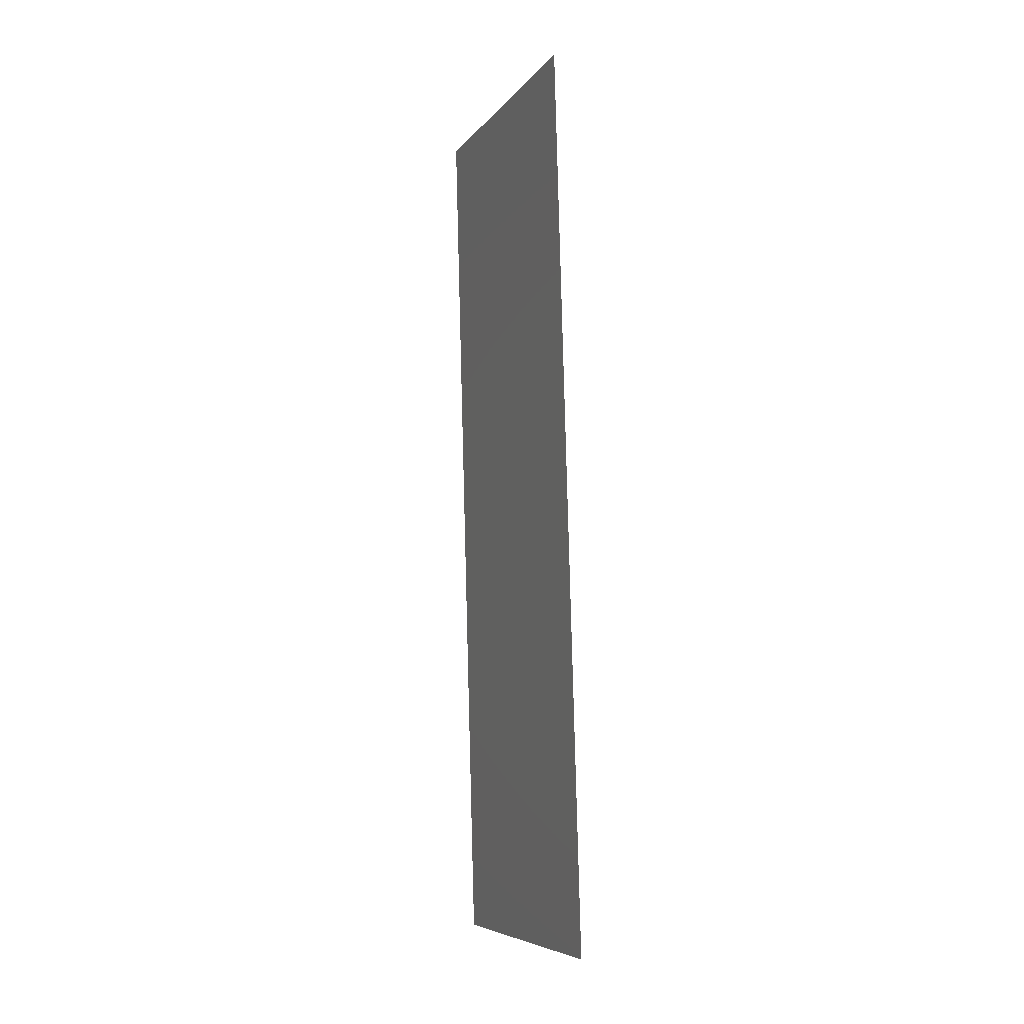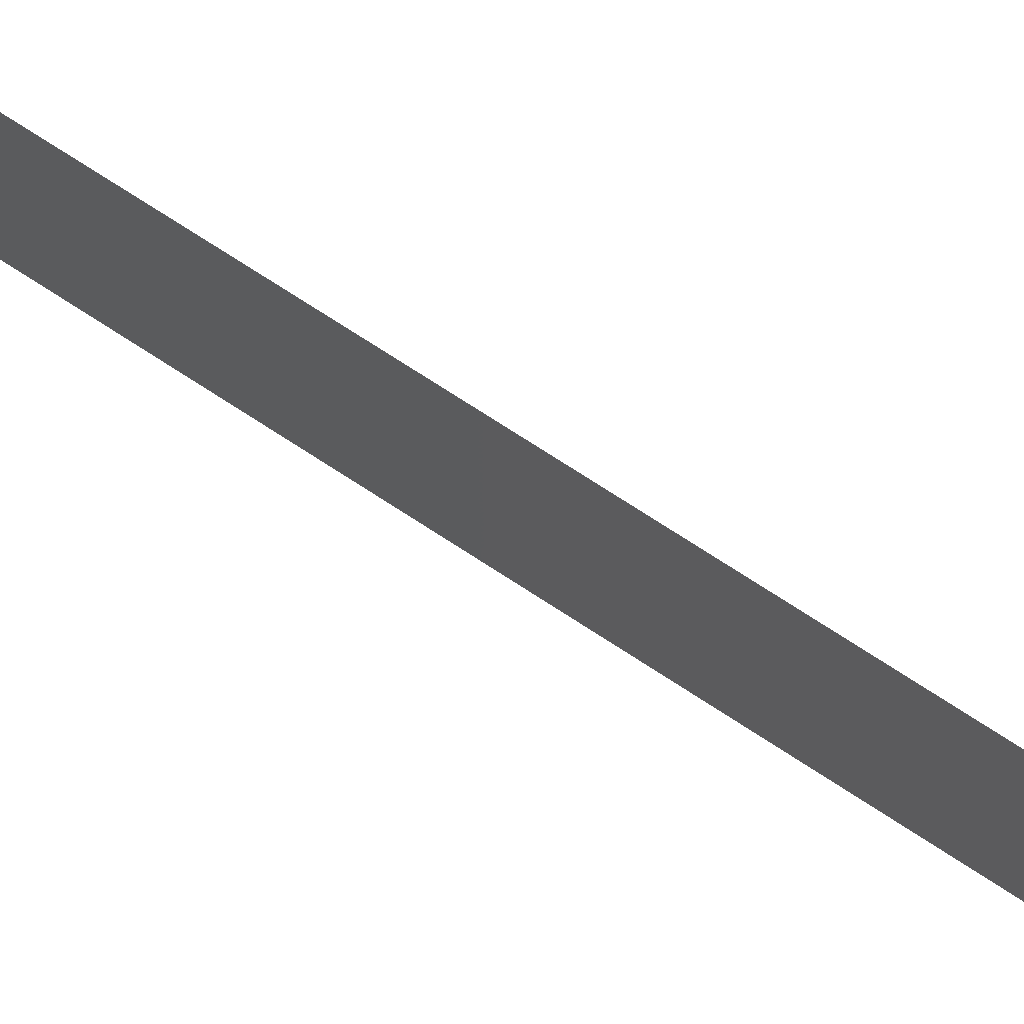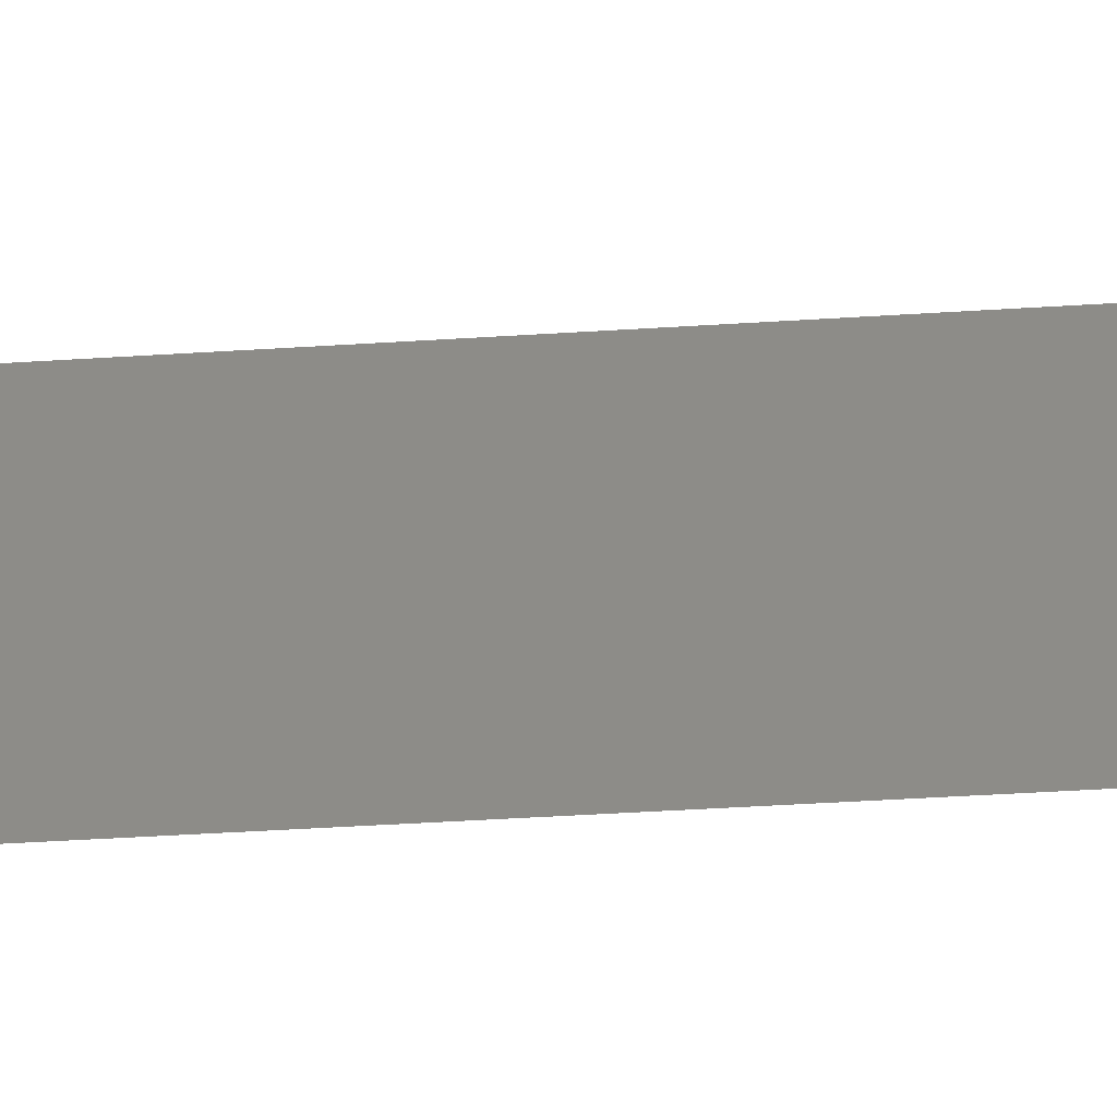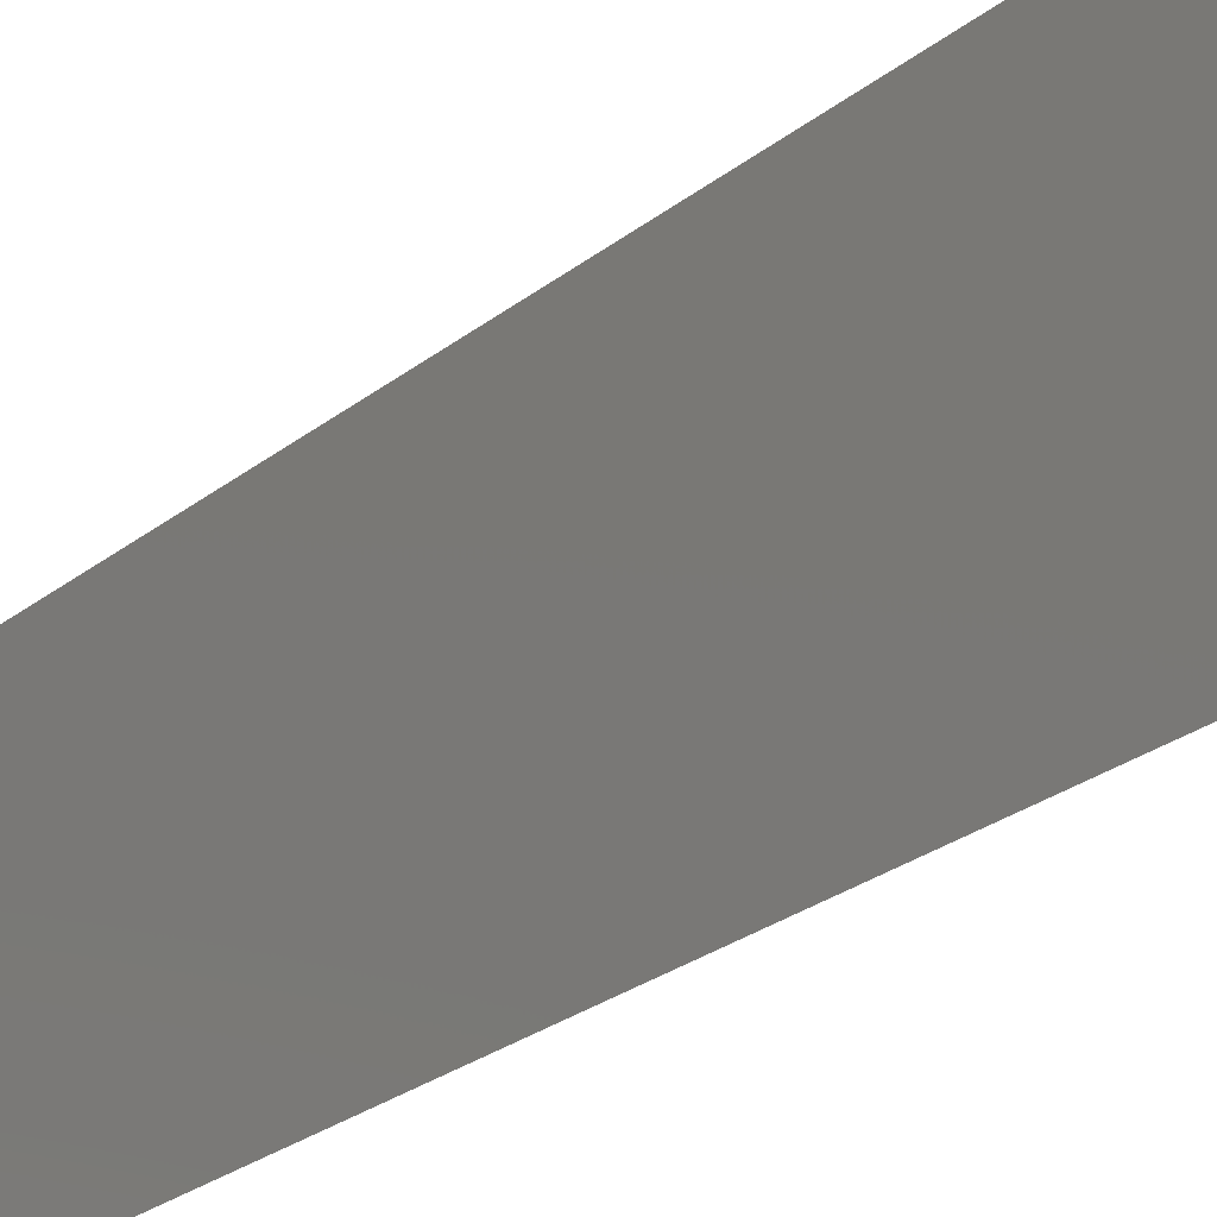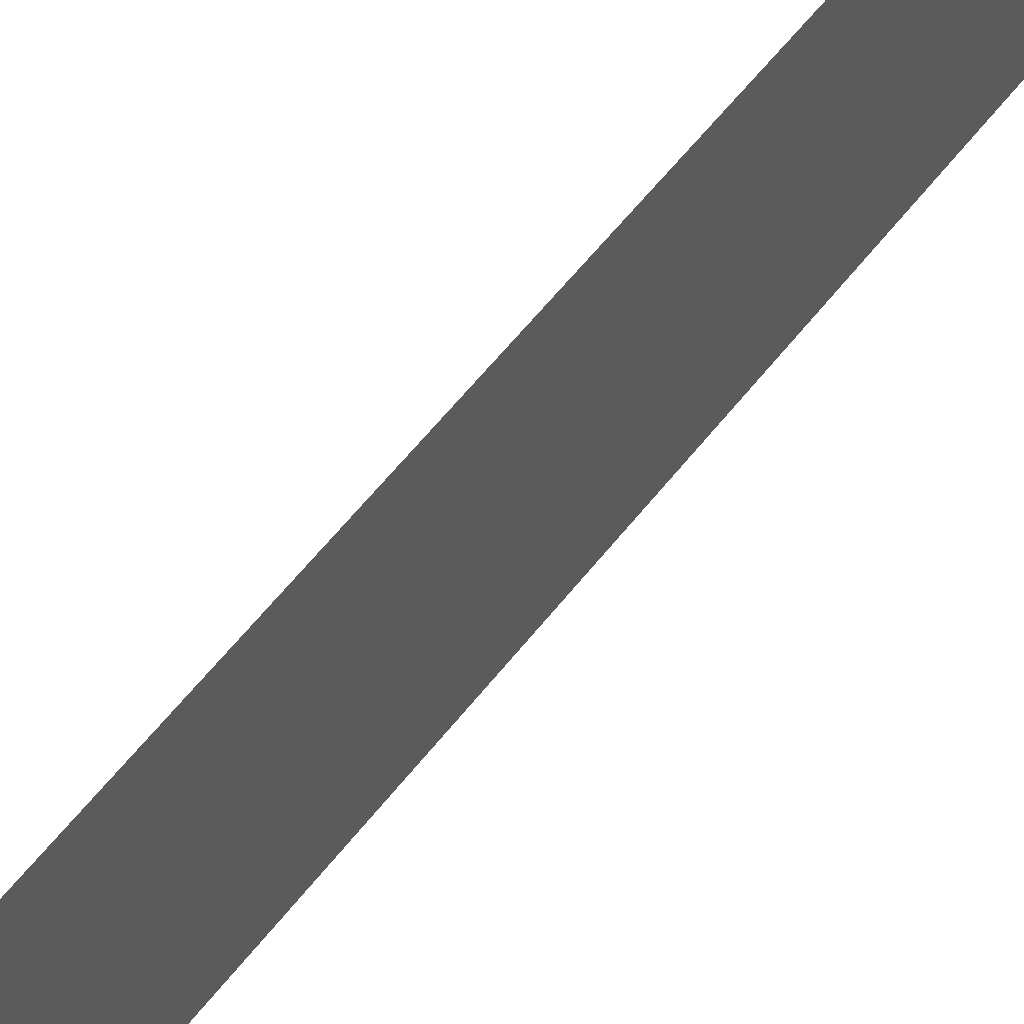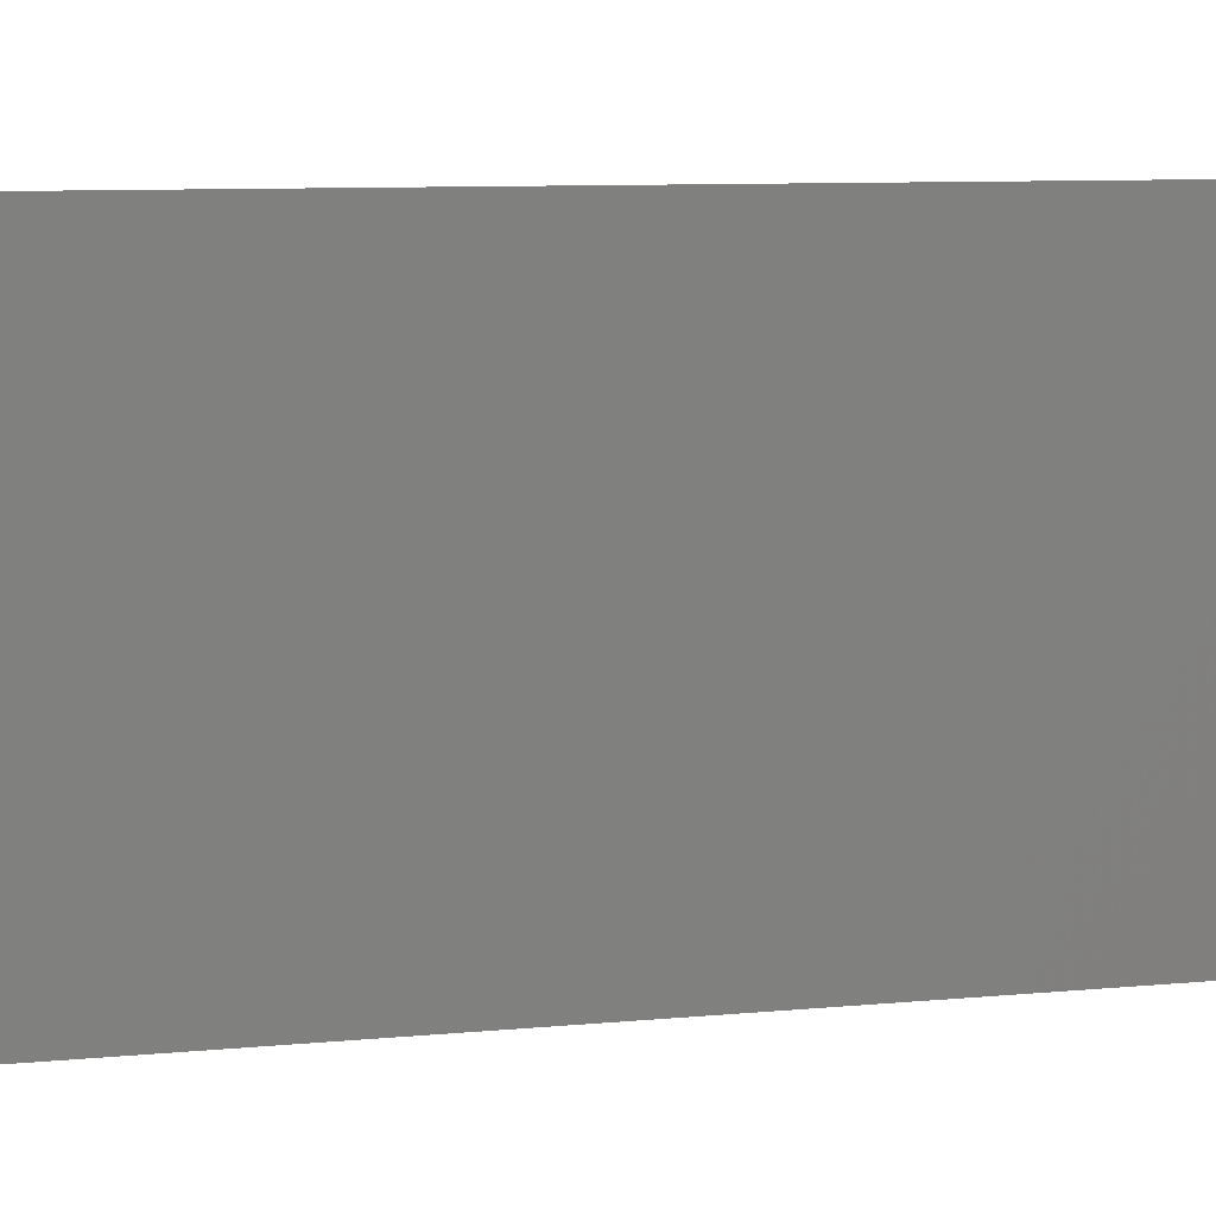
<metadata>
{"format":"stl","ext":"stl","renderer":"f3d","projection":"perspective","resolution":1024,"background":"white","views":[{"elev":-7.2,"azim":159.7,"up":"+Y"},{"elev":77.9,"azim":-59.0,"up":"+Z"},{"elev":-51.6,"azim":-87.8,"up":"+Z"},{"elev":-26.9,"azim":-41.4,"up":"+Z"},{"elev":63.7,"azim":37.3,"up":"+Z"},{"elev":6.5,"azim":69.1,"up":"+Z"}]}
</metadata>
<code>
# stl→obj: 20 verts, 24 faces
v 0.008318 0.01143 0
v 0.008239 0.008581 0.01172
v 0.008 0 0
v 0.00959 0.05714 0.02
v 0.009351 0.04856 0.01172
v 0.00959 0.05714 0.01
v 0.008 0 0.01
v 0.008 0 0.02
v 0.008318 0.01143 0.02
v 0.009272 0.04571 0.02
v 0.008954 0.03428 0
v 0.008795 0.02857 0.0101
v 0.008636 0.02285 0
v 0.008954 0.03428 0.02
v 0.0091 0.03952 0.0103
v 0.00849 0.01762 0.0103
v 0.008636 0.02285 0.02
v 0.009272 0.04571 0
v 0.009438 0.05167 0.005
v 0.00959 0.05714 0
f 1 2 3
f 4 5 6
f 7 2 8
f 8 2 9
f 10 5 4
f 11 12 13
f 14 15 10
f 9 16 17
f 13 12 16
f 15 12 11
f 16 12 17
f 14 12 15
f 13 16 1
f 18 15 11
f 17 12 14
f 18 19 5
f 16 2 1
f 18 5 15
f 20 19 18
f 15 5 10
f 9 2 16
f 6 19 20
f 5 19 6
f 3 2 7

</code>
